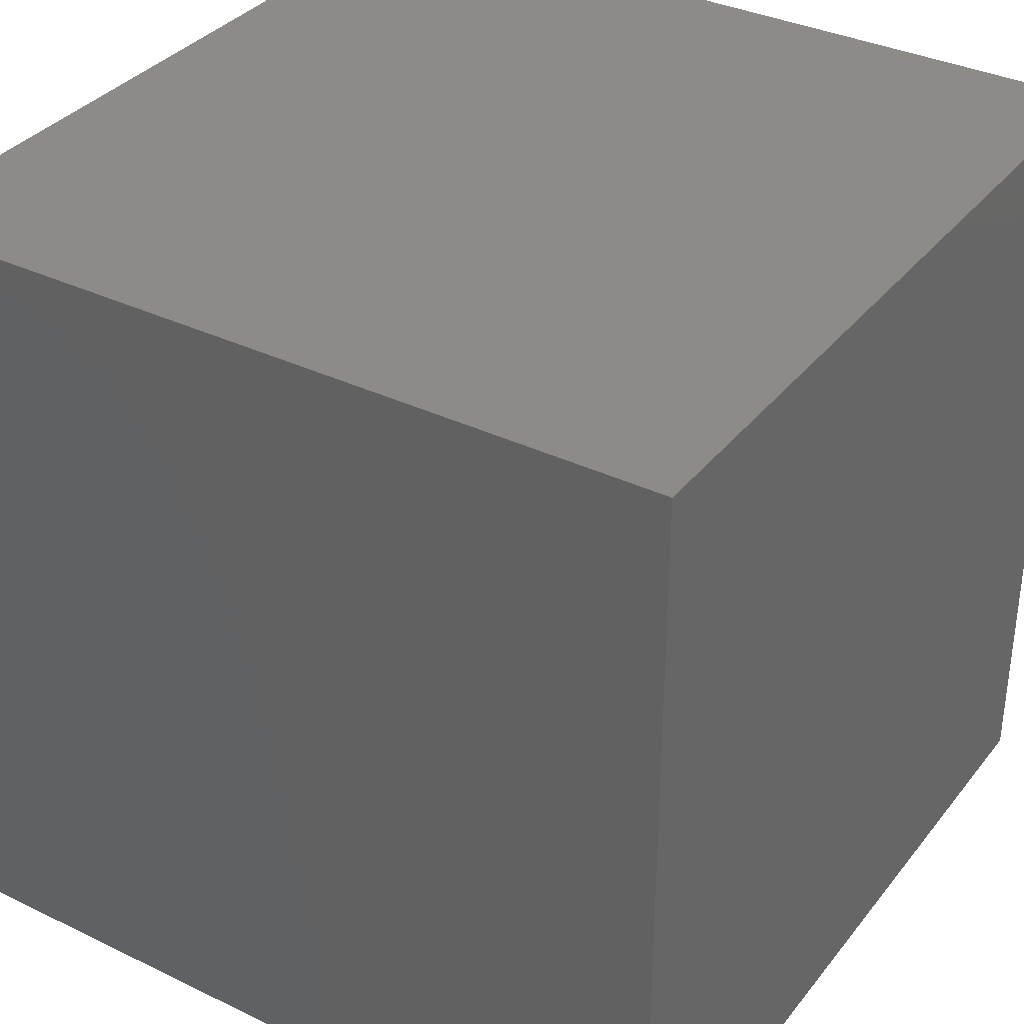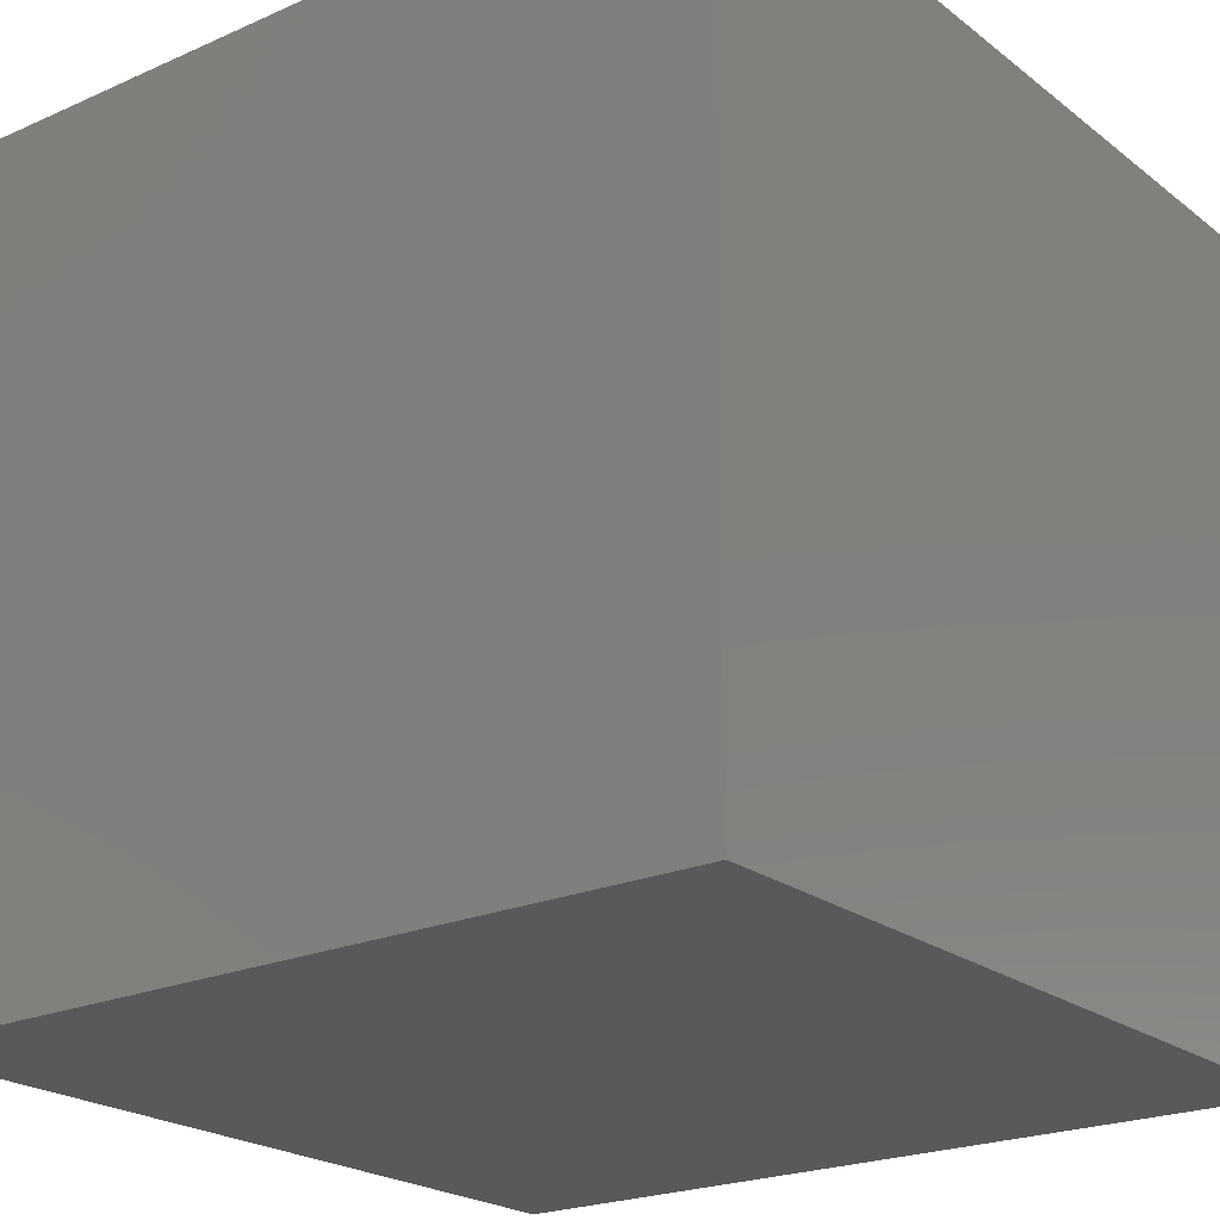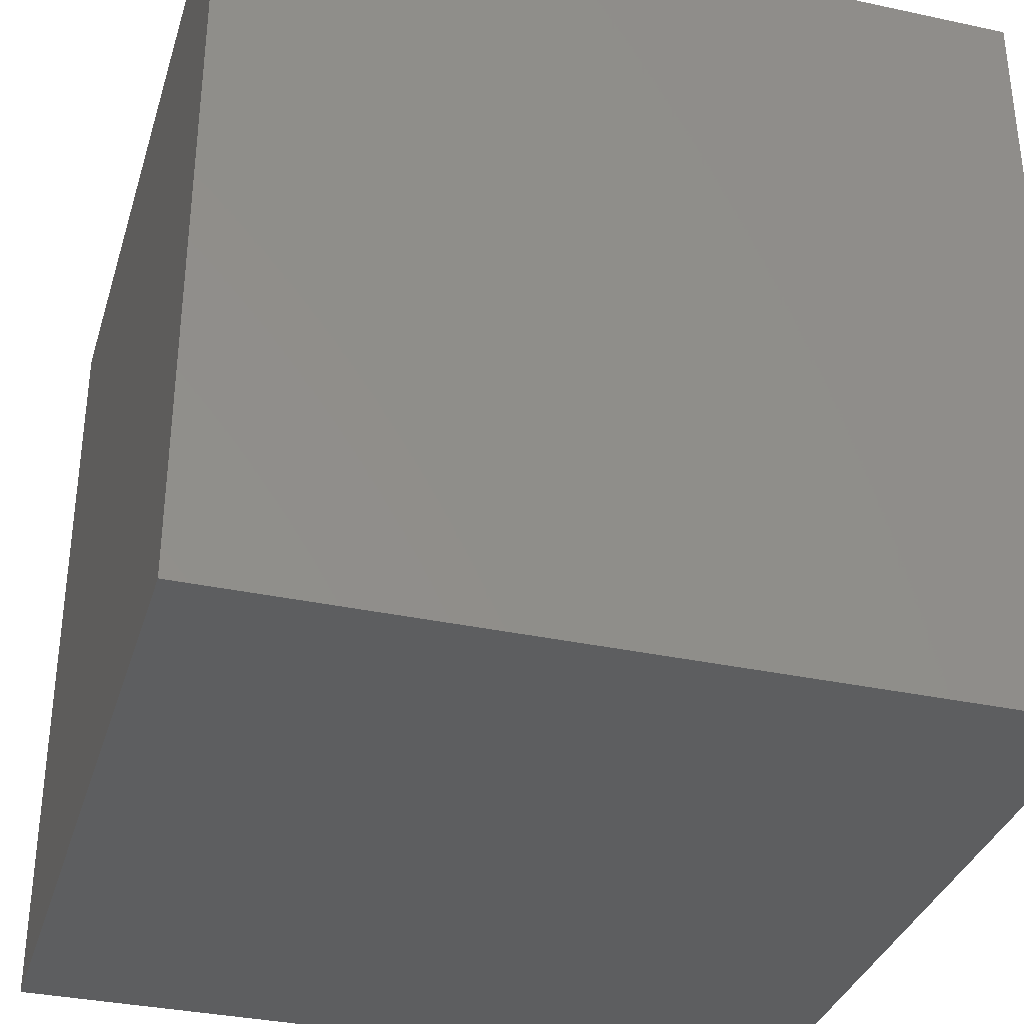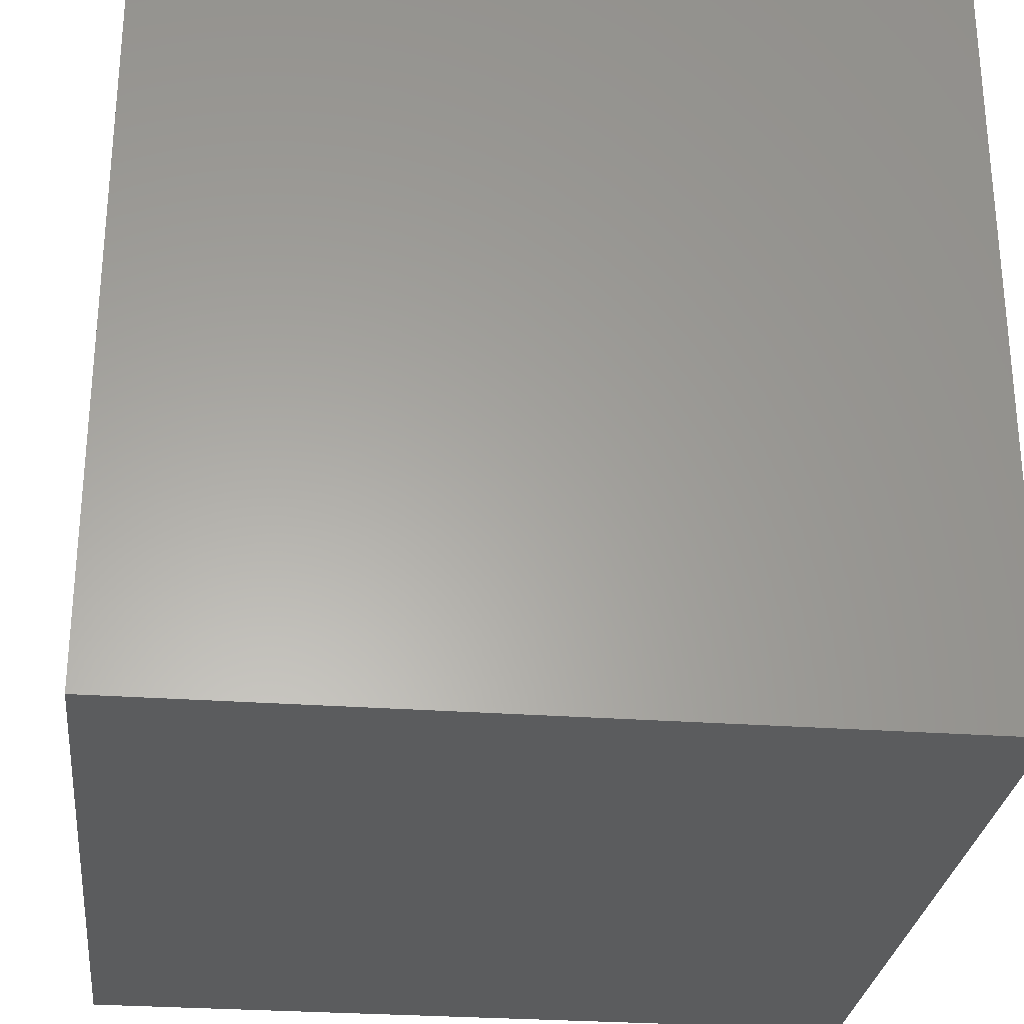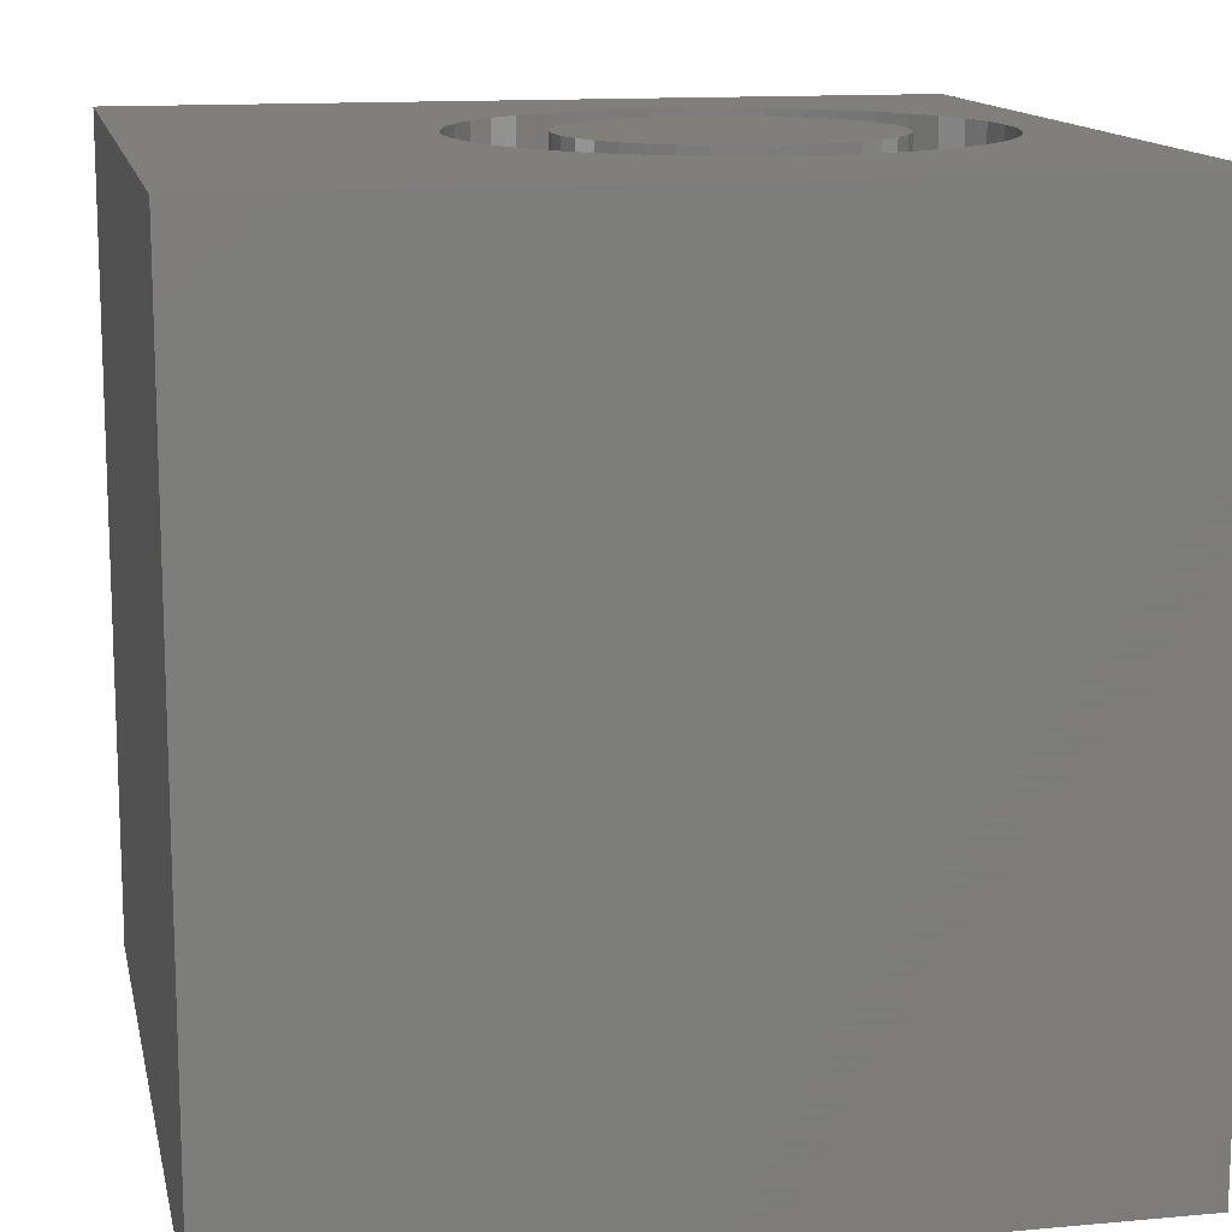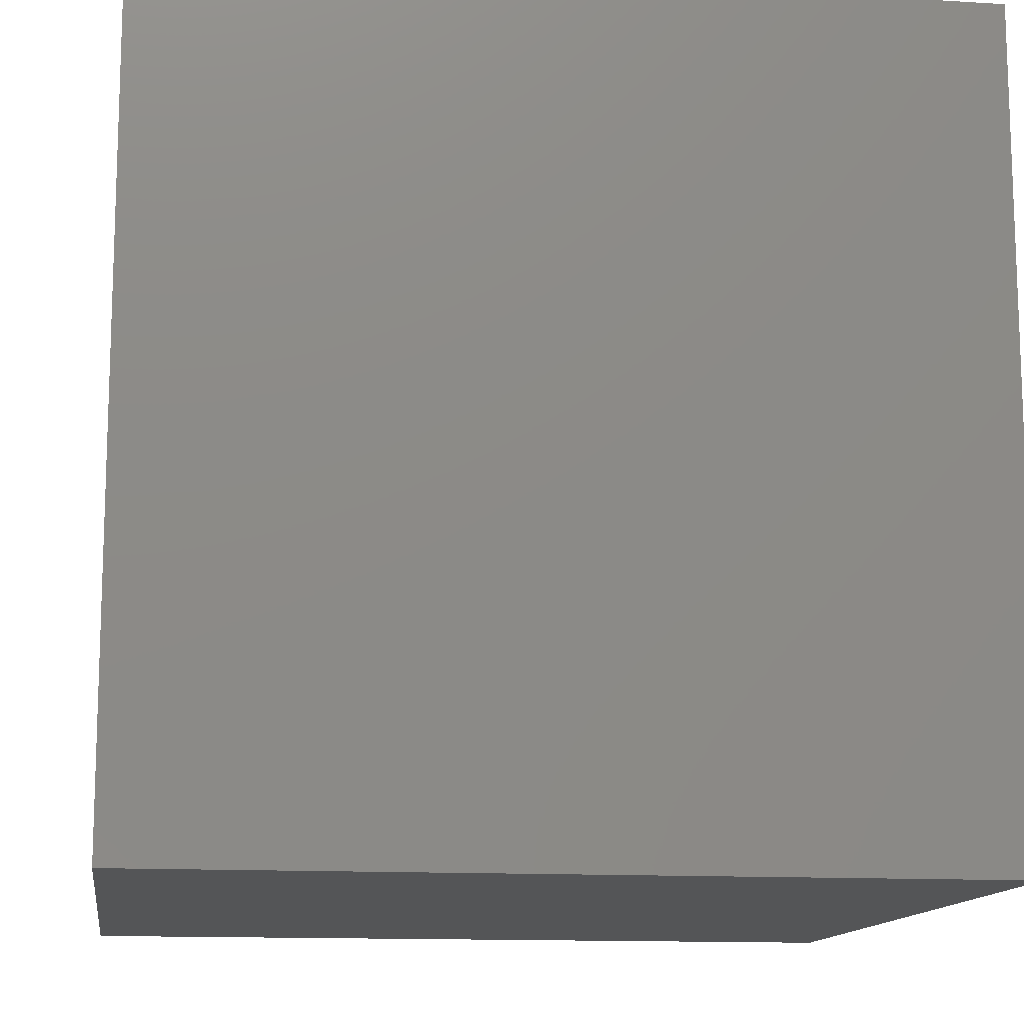
<metadata>
{"format":"stl","ext":"stl","renderer":"f3d","projection":"perspective","resolution":1024,"background":"white","views":[{"elev":35.0,"azim":-147.3,"up":"+Y"},{"elev":-22.2,"azim":127.5,"up":"+Y"},{"elev":-34.3,"azim":163.8,"up":"+Z"},{"elev":-28.2,"azim":-96.3,"up":"+Z"},{"elev":13.3,"azim":78.3,"up":"+Z"},{"elev":-13.0,"azim":171.9,"up":"+Y"}]}
</metadata>
<code>
# stl→obj: 166 verts, 328 faces
v 0 10 10
v 0 10 0
v 0 0 10
v 0 0 0
v 5.363 9.191 10
v 5.778 9.05 10
v 10 10 10
v 6.167 8.85 10
v 6.523 8.595 10
v 6.839 8.291 10
v 4.059 3.339 10
v 3.636 3.45 10
v 3.233 8.957 10
v 3.636 9.128 10
v 7.106 7.944 10
v 7.321 7.562 10
v 7.477 7.153 10
v 7.572 6.726 10
v 7.604 6.289 10
v 10 0 10
v 7.572 5.852 10
v 7.477 5.425 10
v 4.059 9.239 10
v 4.495 9.287 10
v 4.932 9.271 10
v 7.321 5.016 10
v 7.106 4.634 10
v 6.839 4.287 10
v 6.523 3.983 10
v 6.167 3.728 10
v 5.778 3.528 10
v 5.363 3.387 10
v 4.932 3.307 10
v 4.495 3.291 10
v 2.23 8.122 10
v 2.522 8.449 10
v 2.859 8.729 10
v 3.233 3.621 10
v 2.859 3.849 10
v 2.522 4.129 10
v 1.676 6.941 10
v 1.802 7.361 10
v 1.988 7.757 10
v 2.23 4.455 10
v 1.988 4.821 10
v 1.802 5.217 10
v 1.676 5.637 10
v 1.613 6.07 10
v 1.613 6.508 10
v 10 10 0
v 10 0 0
v 7.572 5.852 6.086
v 7.604 6.289 6.086
v 7.572 6.726 6.086
v 7.477 7.153 6.086
v 7.321 7.562 6.086
v 7.106 7.944 6.086
v 6.839 8.291 6.086
v 6.523 8.595 6.086
v 6.167 8.85 6.086
v 5.778 9.05 6.086
v 5.363 9.191 6.086
v 4.932 9.271 6.086
v 4.495 9.287 6.086
v 4.059 9.239 6.086
v 3.636 9.128 6.086
v 3.233 8.957 6.086
v 2.859 8.729 6.086
v 2.522 8.449 6.086
v 2.23 8.122 6.086
v 1.988 7.757 6.086
v 1.802 7.361 6.086
v 1.676 6.941 6.086
v 1.613 6.508 6.086
v 1.613 6.07 6.086
v 1.676 5.637 6.086
v 1.802 5.217 6.086
v 1.988 4.821 6.086
v 2.23 4.455 6.086
v 2.522 4.129 6.086
v 2.859 3.849 6.086
v 3.233 3.621 6.086
v 3.636 3.45 6.086
v 4.059 3.339 6.086
v 4.495 3.291 6.086
v 4.932 3.307 6.086
v 5.363 3.387 6.086
v 5.778 3.528 6.086
v 6.167 3.728 6.086
v 6.523 3.983 6.086
v 6.839 4.287 6.086
v 7.106 4.634 6.086
v 7.321 5.016 6.086
v 7.477 5.425 6.086
v 5.247 8.053 6.086
v 4.93 8.138 6.086
v 4.604 8.167 6.086
v 4.278 8.138 6.086
v 3.962 8.053 6.086
v 3.665 7.915 6.086
v 4.93 4.44 6.086
v 5.247 4.524 6.086
v 5.543 4.663 6.086
v 5.811 4.85 6.086
v 6.043 5.082 6.086
v 6.231 5.35 6.086
v 6.369 6.931 6.086
v 6.231 7.228 6.086
v 6.043 7.496 6.086
v 5.811 7.727 6.086
v 5.543 7.915 6.086
v 6.369 5.647 6.086
v 6.454 5.963 6.086
v 6.482 6.289 6.086
v 6.454 6.615 6.086
v 2.755 6.615 6.086
v 2.727 6.289 6.086
v 2.755 5.963 6.086
v 2.84 5.647 6.086
v 2.978 5.35 6.086
v 3.166 5.082 6.086
v 3.397 4.85 6.086
v 3.397 7.727 6.086
v 3.166 7.496 6.086
v 2.978 7.228 6.086
v 2.84 6.931 6.086
v 3.665 4.663 6.086
v 3.962 4.524 6.086
v 4.278 4.44 6.086
v 4.604 4.411 6.086
v 6.482 6.289 10
v 6.454 5.963 10
v 6.369 5.647 10
v 6.231 5.35 10
v 6.043 5.082 10
v 5.811 4.85 10
v 5.543 4.663 10
v 5.247 4.524 10
v 4.93 4.44 10
v 4.604 4.411 10
v 4.278 4.44 10
v 3.962 4.524 10
v 3.665 4.663 10
v 3.397 4.85 10
v 3.166 5.082 10
v 2.978 5.35 10
v 2.84 5.647 10
v 2.755 5.963 10
v 2.727 6.289 10
v 2.755 6.615 10
v 2.84 6.931 10
v 2.978 7.228 10
v 3.166 7.496 10
v 3.397 7.727 10
v 3.665 7.915 10
v 3.962 8.053 10
v 4.278 8.138 10
v 4.604 8.167 10
v 4.93 8.138 10
v 5.247 8.053 10
v 5.543 7.915 10
v 5.811 7.727 10
v 6.043 7.496 10
v 6.231 7.228 10
v 6.369 6.931 10
v 6.454 6.615 10
f 1 2 3
f 3 2 4
f 5 6 7
f 6 8 7
f 7 8 9
f 7 9 10
f 11 12 3
f 1 13 14
f 10 15 7
f 7 15 16
f 7 16 17
f 17 18 7
f 7 18 19
f 7 19 20
f 20 19 21
f 20 21 22
f 14 23 1
f 1 23 24
f 1 24 7
f 7 24 25
f 7 25 5
f 22 26 20
f 20 26 27
f 20 27 28
f 28 29 20
f 20 29 30
f 20 30 31
f 31 32 20
f 20 32 33
f 20 33 3
f 3 33 34
f 3 34 11
f 35 36 1
f 1 36 37
f 1 37 13
f 12 38 3
f 3 38 39
f 3 39 40
f 41 42 1
f 1 42 43
f 1 43 35
f 40 44 3
f 3 44 45
f 3 45 46
f 46 47 3
f 3 47 48
f 3 48 1
f 1 48 49
f 1 49 41
f 50 7 51
f 51 7 20
f 2 50 4
f 4 50 51
f 7 50 1
f 1 50 2
f 51 20 4
f 4 20 3
f 52 19 53
f 53 19 18
f 53 18 54
f 54 18 17
f 54 17 55
f 55 17 16
f 55 16 56
f 56 16 15
f 56 15 57
f 57 15 10
f 57 10 58
f 58 10 9
f 58 9 59
f 59 9 8
f 59 8 60
f 60 8 6
f 60 6 61
f 61 6 5
f 61 5 62
f 62 5 25
f 62 25 63
f 63 25 24
f 63 24 64
f 64 24 23
f 64 23 65
f 65 23 14
f 65 14 66
f 66 14 13
f 66 13 67
f 67 13 37
f 67 37 68
f 68 37 36
f 68 36 69
f 69 36 35
f 69 35 70
f 70 35 43
f 70 43 71
f 71 43 42
f 71 42 72
f 72 42 41
f 72 41 73
f 73 41 49
f 73 49 74
f 74 49 48
f 74 48 75
f 75 48 47
f 75 47 76
f 76 47 46
f 76 46 77
f 77 46 45
f 77 45 78
f 78 45 44
f 78 44 79
f 79 44 40
f 79 40 80
f 80 40 39
f 80 39 81
f 81 39 38
f 81 38 82
f 82 38 12
f 82 12 83
f 83 12 11
f 83 11 84
f 84 11 34
f 84 34 85
f 85 34 33
f 85 33 86
f 86 33 32
f 86 32 87
f 87 32 31
f 87 31 88
f 88 31 30
f 88 30 89
f 89 30 29
f 89 29 90
f 90 29 28
f 90 28 91
f 91 28 27
f 91 27 92
f 92 27 26
f 92 26 93
f 93 26 22
f 93 22 94
f 94 22 21
f 94 21 52
f 52 21 19
f 95 62 96
f 96 62 63
f 96 63 97
f 97 63 64
f 97 64 98
f 98 64 65
f 98 65 99
f 99 65 66
f 99 66 100
f 101 87 102
f 102 87 88
f 102 88 103
f 103 88 89
f 103 89 104
f 104 89 90
f 104 90 105
f 105 90 91
f 105 91 106
f 107 56 108
f 108 56 57
f 108 57 109
f 109 57 58
f 109 58 110
f 110 58 59
f 110 59 111
f 111 59 60
f 111 60 95
f 95 60 61
f 95 61 62
f 91 92 106
f 106 92 93
f 106 93 112
f 112 93 94
f 112 94 113
f 113 94 52
f 113 52 114
f 114 52 53
f 114 53 115
f 115 53 54
f 115 54 107
f 107 54 55
f 107 55 56
f 116 74 117
f 117 74 75
f 117 75 118
f 118 75 76
f 118 76 119
f 119 76 77
f 119 77 120
f 120 77 78
f 120 78 121
f 121 78 79
f 121 79 122
f 66 67 100
f 100 67 68
f 100 68 123
f 123 68 69
f 123 69 124
f 124 69 70
f 124 70 125
f 125 70 71
f 125 71 126
f 126 71 72
f 126 72 116
f 116 72 73
f 116 73 74
f 79 80 122
f 122 80 81
f 122 81 127
f 127 81 82
f 127 82 128
f 128 82 83
f 128 83 129
f 129 83 84
f 129 84 130
f 130 84 85
f 130 85 101
f 101 85 86
f 101 86 87
f 115 131 114
f 114 131 132
f 114 132 113
f 113 132 133
f 113 133 112
f 112 133 134
f 112 134 106
f 106 134 135
f 106 135 105
f 105 135 136
f 105 136 104
f 104 136 137
f 104 137 103
f 103 137 138
f 103 138 102
f 102 138 139
f 102 139 101
f 101 139 140
f 101 140 130
f 130 140 141
f 130 141 129
f 129 141 142
f 129 142 128
f 128 142 143
f 128 143 127
f 127 143 144
f 127 144 122
f 122 144 145
f 122 145 121
f 121 145 146
f 121 146 120
f 120 146 147
f 120 147 119
f 119 147 148
f 119 148 118
f 118 148 149
f 118 149 117
f 117 149 150
f 117 150 116
f 116 150 151
f 116 151 126
f 126 151 152
f 126 152 125
f 125 152 153
f 125 153 124
f 124 153 154
f 124 154 123
f 123 154 155
f 123 155 100
f 100 155 156
f 100 156 99
f 99 156 157
f 99 157 98
f 98 157 158
f 98 158 97
f 97 158 159
f 97 159 96
f 96 159 160
f 96 160 95
f 95 160 161
f 95 161 111
f 111 161 162
f 111 162 110
f 110 162 163
f 110 163 109
f 109 163 164
f 109 164 108
f 108 164 165
f 108 165 107
f 107 165 166
f 107 166 115
f 115 166 131
f 154 153 135
f 135 153 136
f 157 156 133
f 133 156 134
f 134 156 135
f 135 156 155
f 135 155 154
f 152 138 153
f 153 138 137
f 153 137 136
f 146 145 138
f 138 145 144
f 138 144 139
f 152 151 138
f 138 151 150
f 138 150 149
f 144 143 142
f 149 148 138
f 138 148 147
f 138 147 146
f 142 141 144
f 144 141 140
f 144 140 139
f 132 131 133
f 133 131 166
f 166 165 133
f 133 165 164
f 133 164 163
f 163 162 133
f 133 162 161
f 133 161 160
f 160 159 133
f 133 159 158
f 133 158 157

</code>
